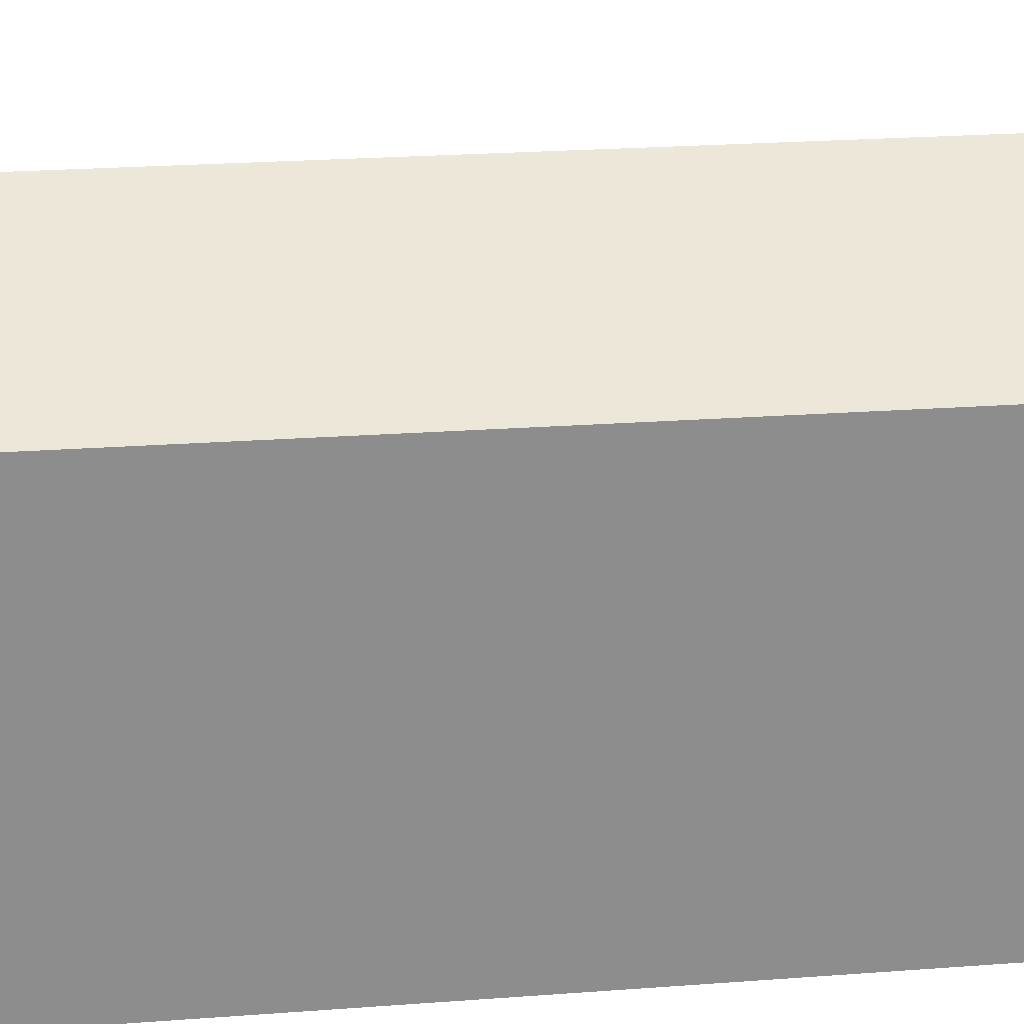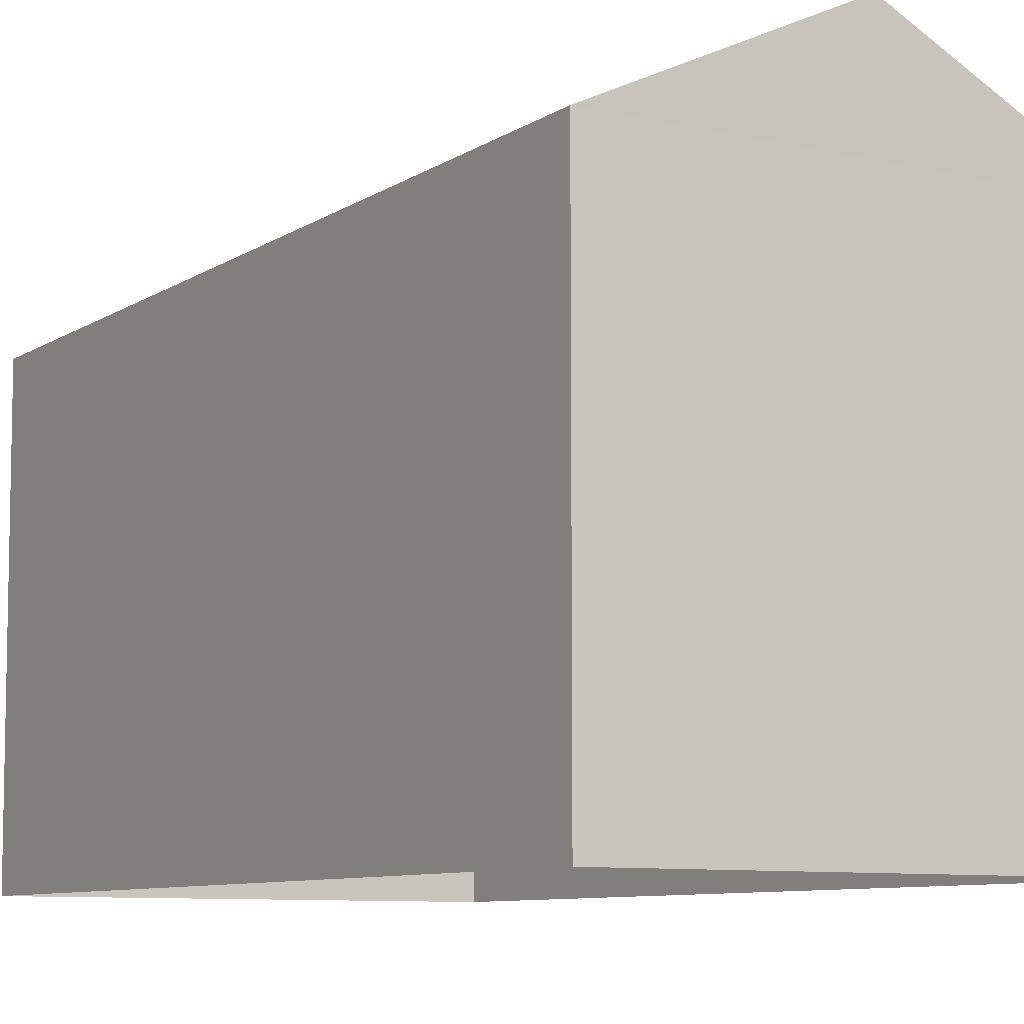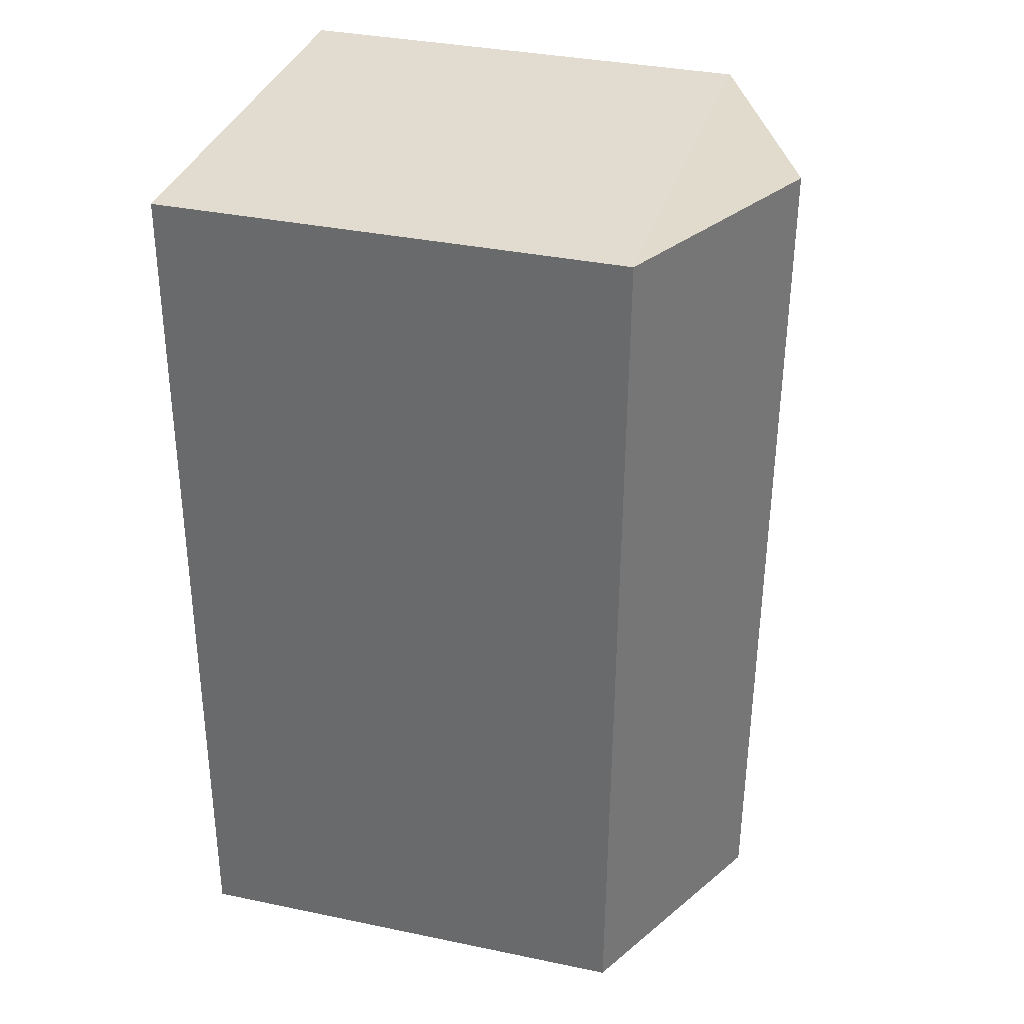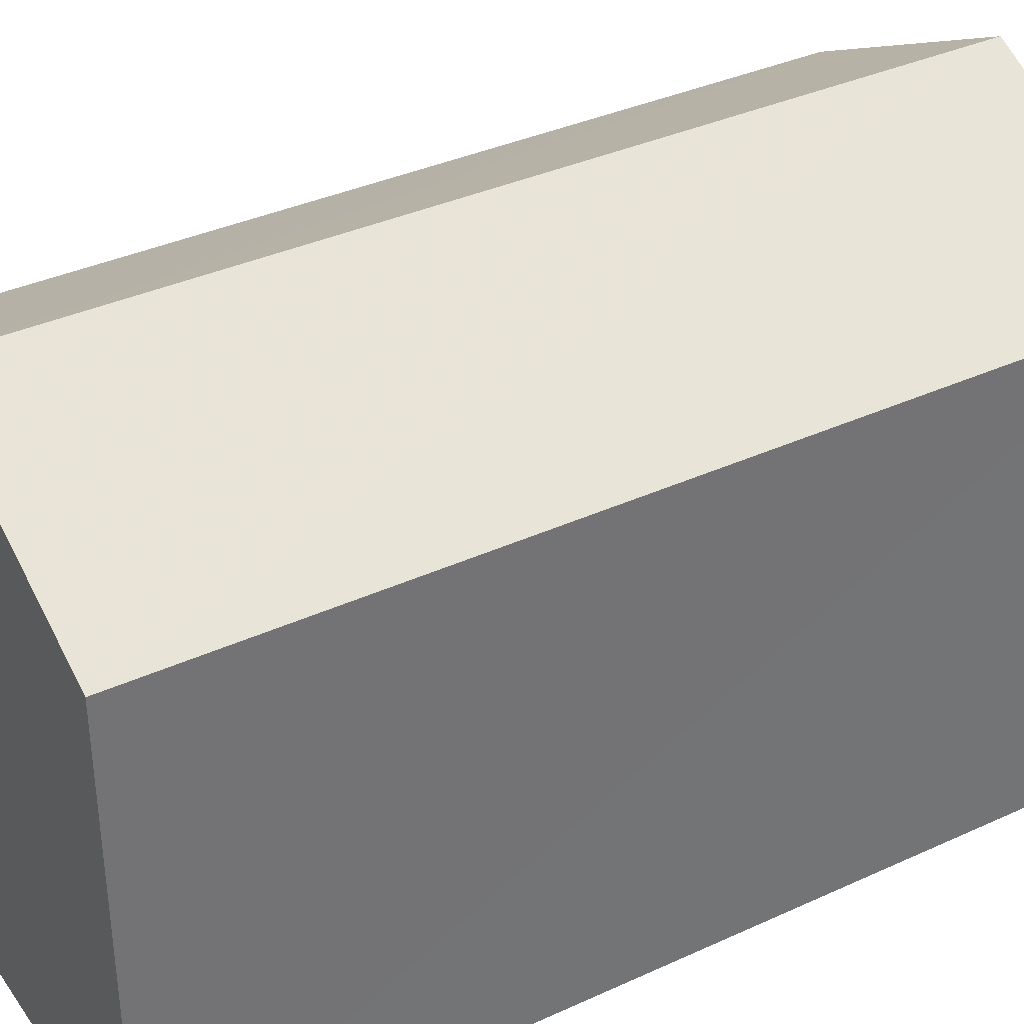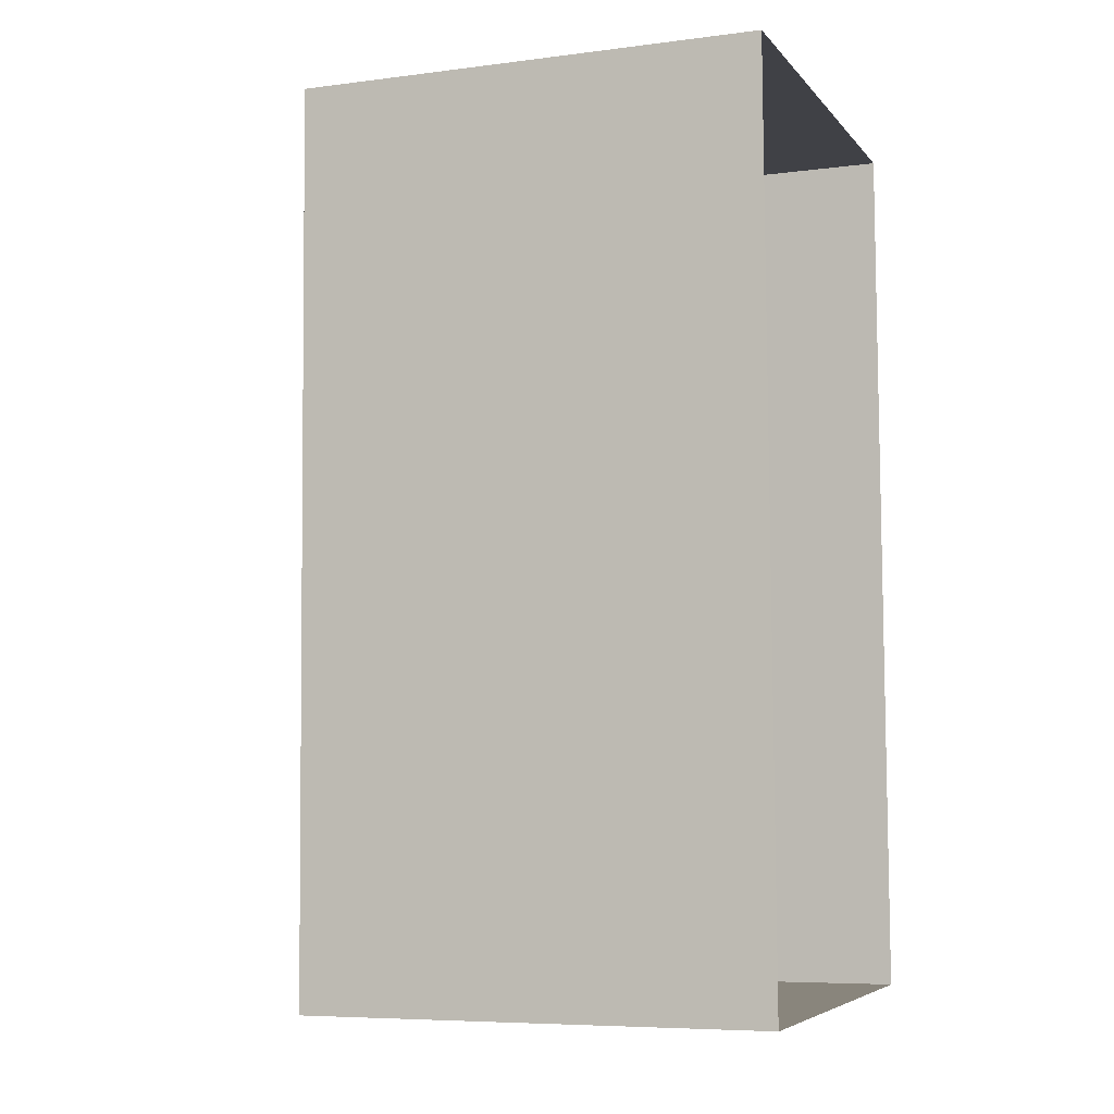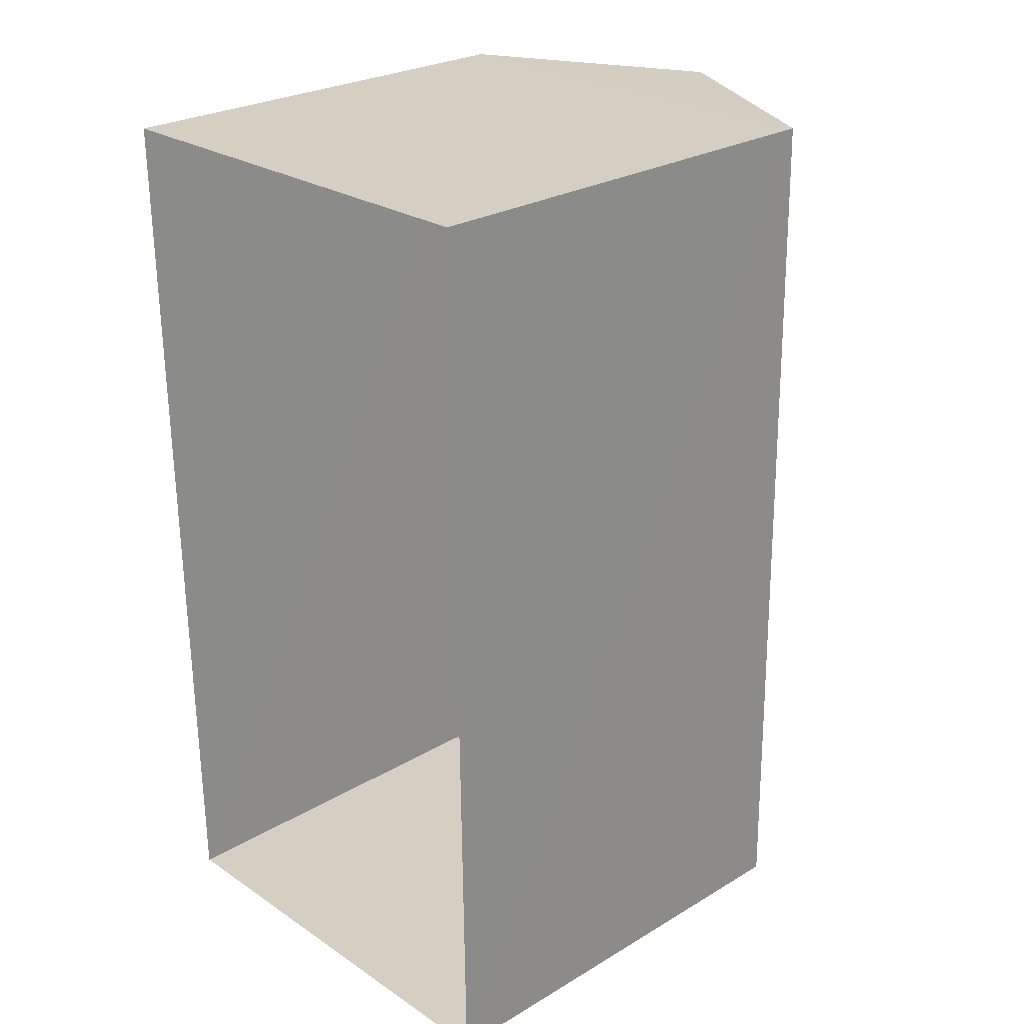
<metadata>
{"format":"obj","ext":"obj","renderer":"f3d","projection":"perspective","resolution":1024,"background":"white","views":[{"elev":25.6,"azim":82.4,"up":"+Z"},{"elev":-8.7,"azim":147.5,"up":"+Z"},{"elev":35.0,"azim":-74.4,"up":"+Y"},{"elev":36.2,"azim":58.2,"up":"+Z"},{"elev":-6.8,"azim":110.6,"up":"+Y"},{"elev":26.2,"azim":-133.1,"up":"+Y"}]}
</metadata>
<code>
v -3.111e+05 4.27e+04 3.561
v -3.111e+05 4.271e+04 3.566
v -3.111e+05 4.271e+04 3.568
v -3.111e+05 4.27e+04 3.559
v -3.111e+05 4.271e+04 8.67
v -3.111e+05 4.27e+04 8.663
v -3.111e+05 4.27e+04 9.924
v -3.111e+05 4.271e+04 9.93
v -3.111e+05 4.27e+04 8.664
v -3.111e+05 4.271e+04 8.671
f 1 2 3
f 1 4 2
f 5 6 7
f 8 5 7
f 9 10 8
f 7 9 8
f 6 4 9
f 6 9 7
f 4 1 9
f 10 1 3
f 10 9 1
f 3 2 10
f 10 5 8
f 10 2 5
f 5 2 4
f 6 5 4

</code>
